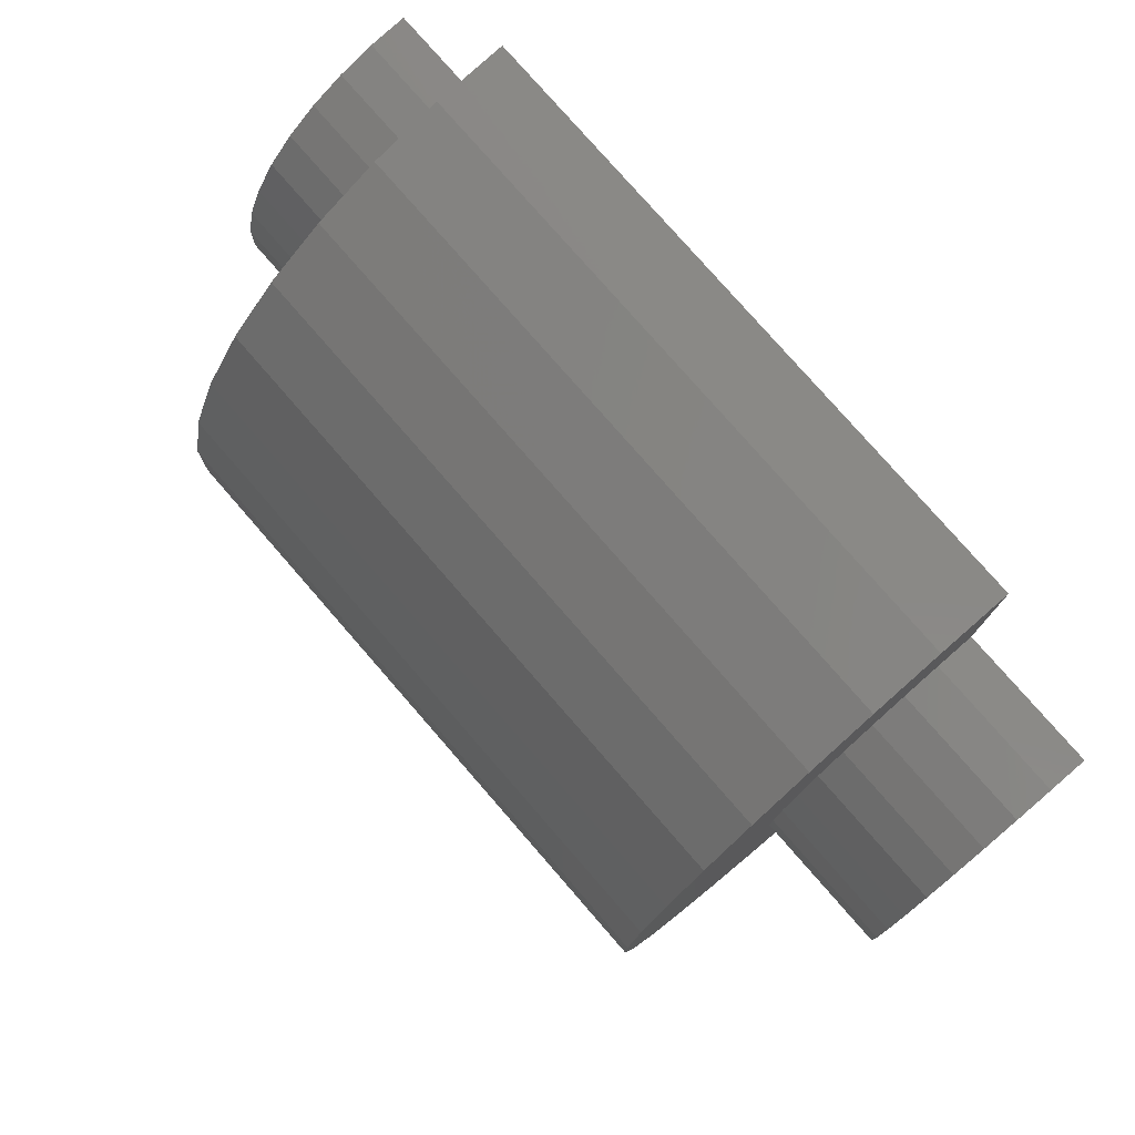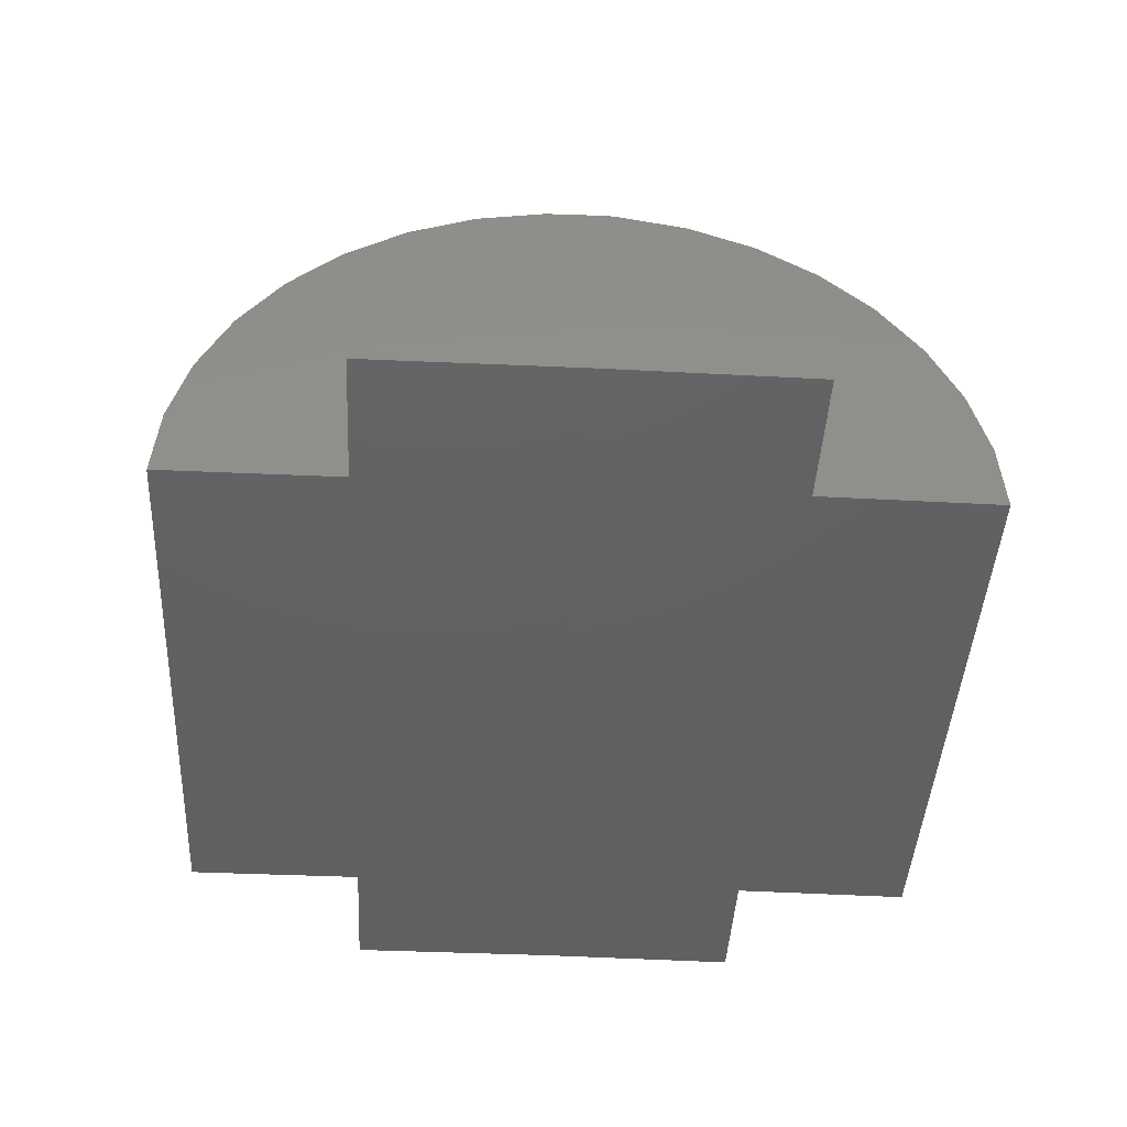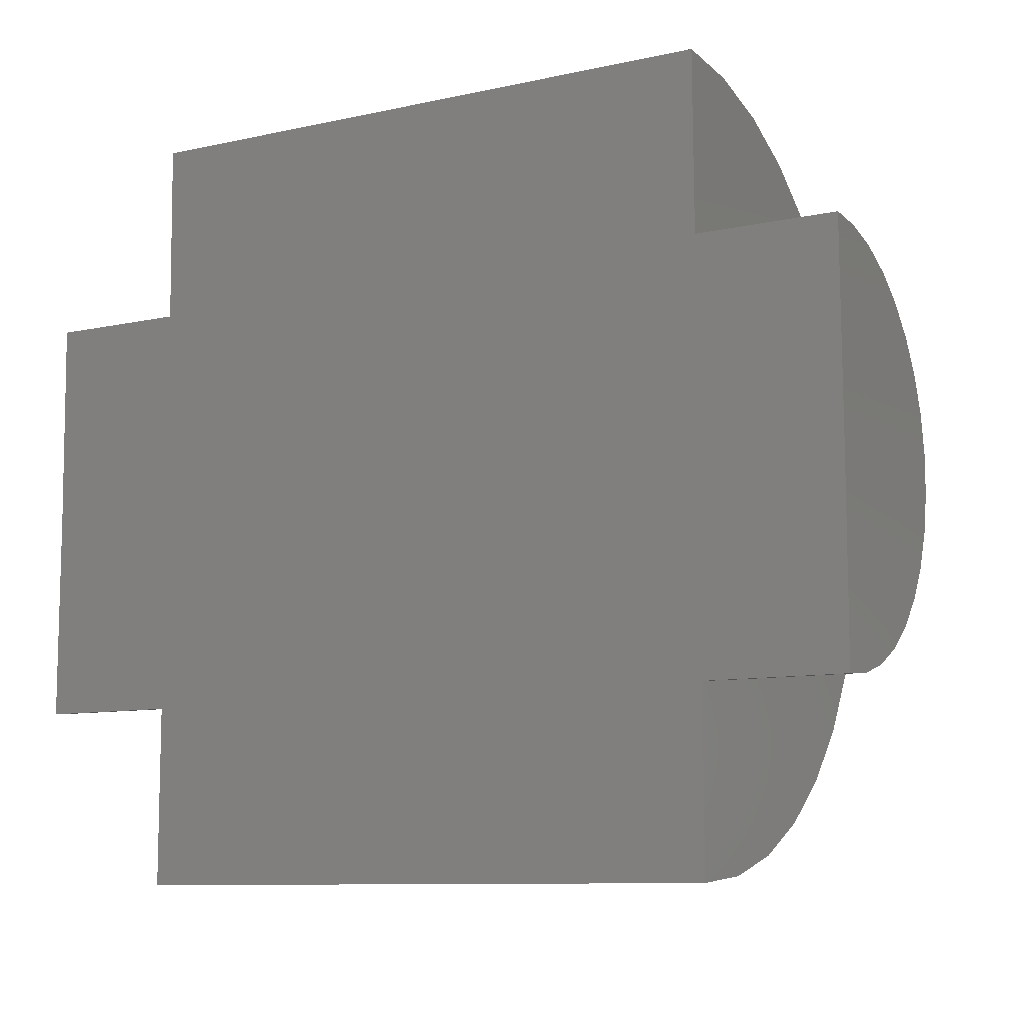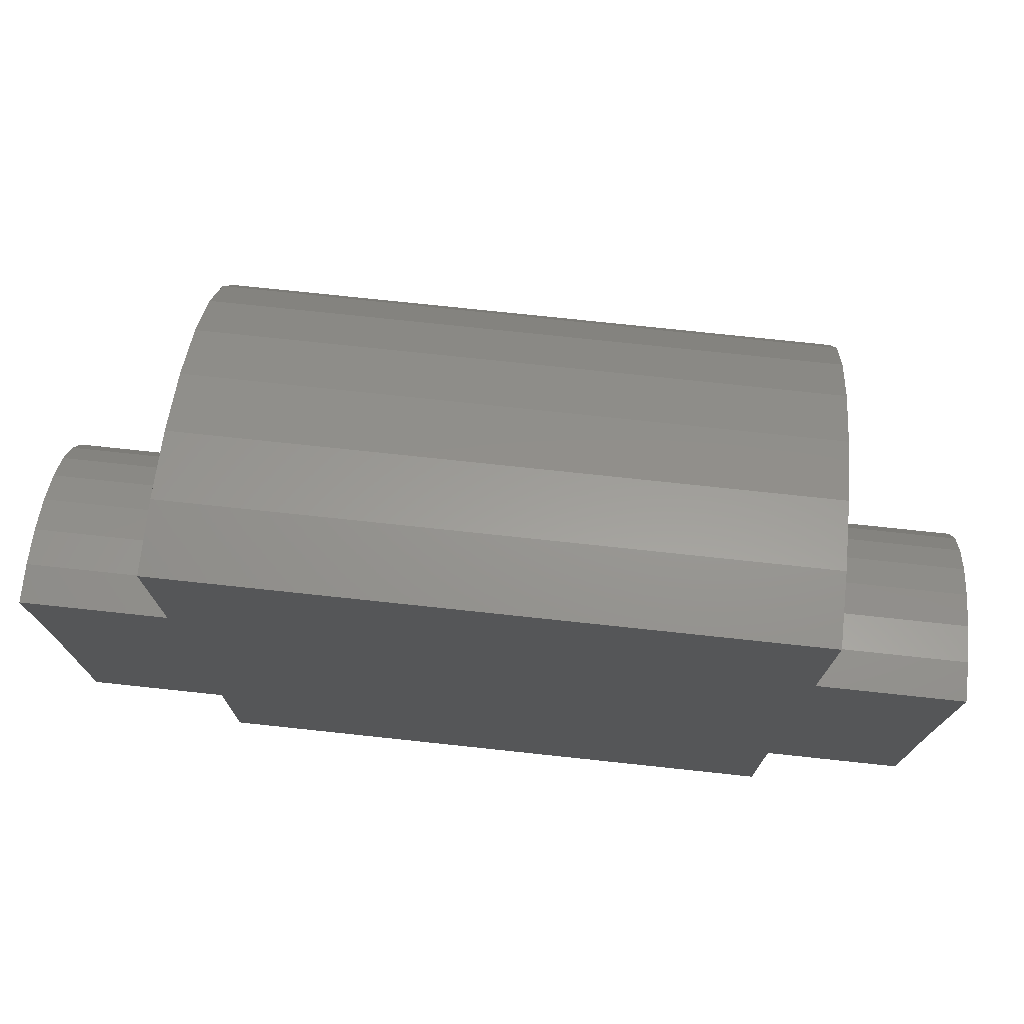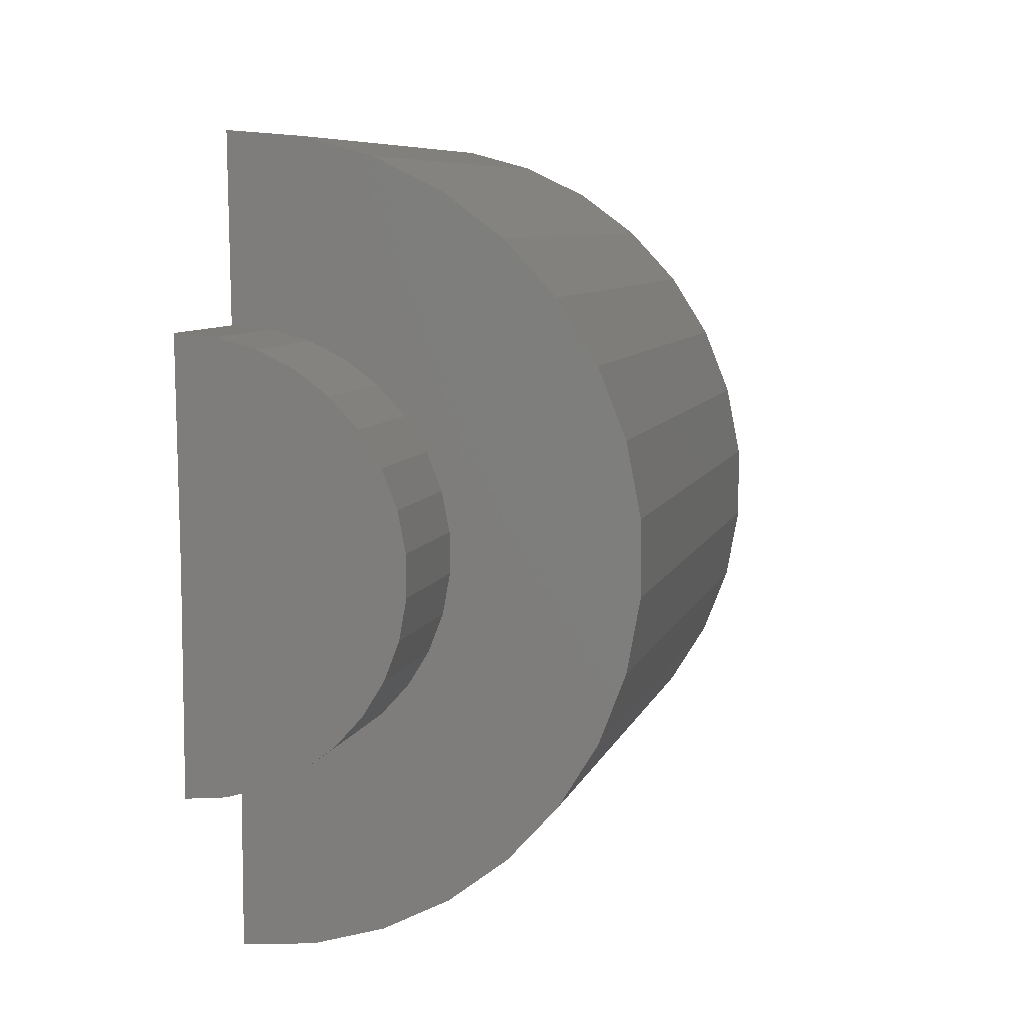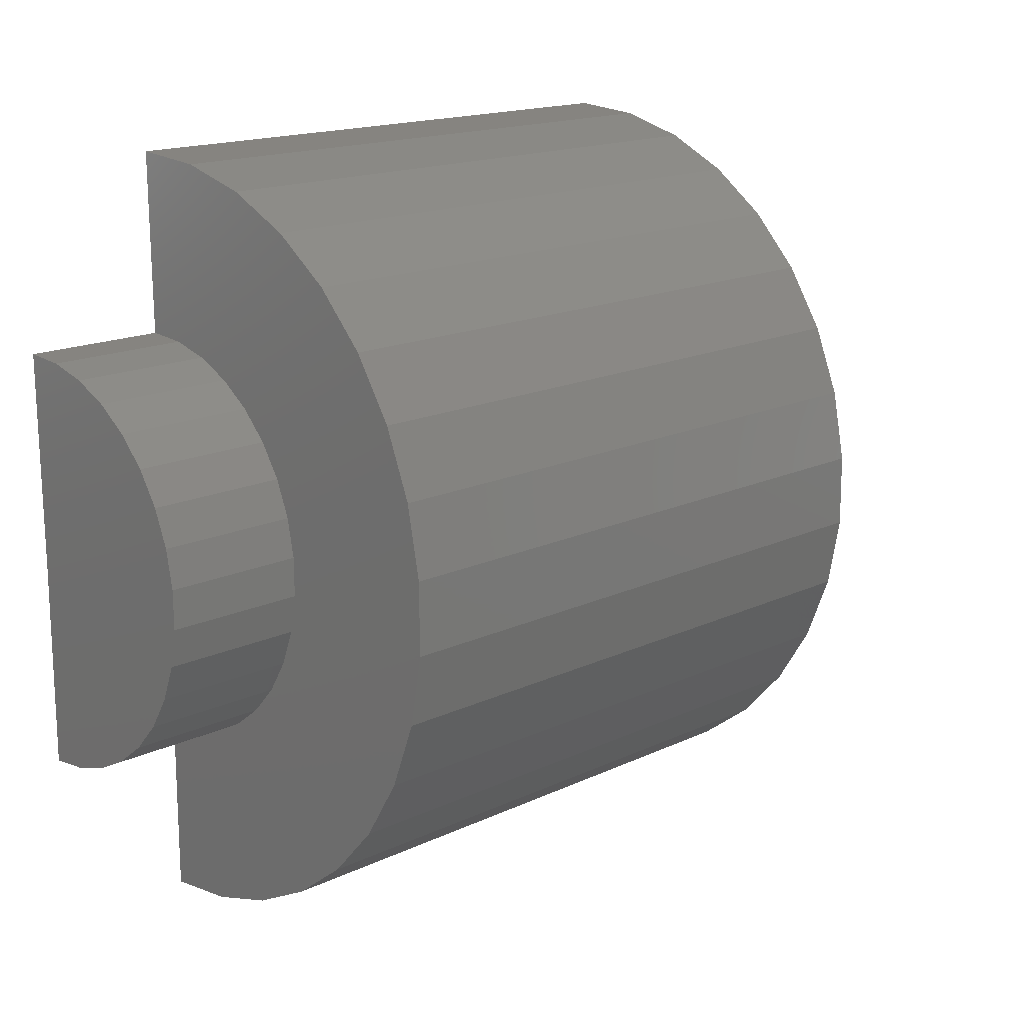
<metadata>
{"format":"stl","ext":"stl","renderer":"f3d","projection":"perspective","resolution":1024,"background":"white","views":[{"elev":78.0,"azim":49.0,"up":"+Y"},{"elev":-43.0,"azim":87.0,"up":"+Z"},{"elev":-9.6,"azim":-150.1,"up":"+Y"},{"elev":75.0,"azim":-173.9,"up":"+Y"},{"elev":7.4,"azim":-76.2,"up":"+Y"},{"elev":16.3,"azim":-44.3,"up":"+Y"}]}
</metadata>
<code>
# stl→obj: 110 verts, 216 faces
v 0.75 0.003618 0
v -0.75 0.003618 0
v -0.75 0.351 -0.004279
v -0.5132 0.351 -0.004279
v 0.5132 0.351 -0.004279
v 0.75 0.351 -0.004279
v -0.5132 0.6509 -0.007975
v 0.5132 0.6509 -0.007975
v 0.75 -0.3438 0
v 0.5132 -0.3438 0
v -0.5132 -0.3438 0
v -0.75 -0.3438 0
v -0.5132 -0.6438 0
v 0.5132 -0.6438 0
v -0.75 0.3458 0.05987
v -0.75 0.1011 0.3334
v -0.75 -0.02643 0.3461
v -0.75 0.03792 0.3457
v -0.75 -0.3378 0.06408
v -0.75 0.3289 0.122
v -0.75 -0.3201 0.126
v -0.75 0.3008 0.1799
v -0.75 -0.2913 0.1835
v -0.75 0.2625 0.2316
v -0.75 -0.2524 0.2348
v -0.75 0.2154 0.2754
v -0.75 -0.2047 0.278
v -0.75 0.1609 0.3097
v -0.75 -0.1499 0.3116
v -0.75 -0.08975 0.3346
v 0.75 0.3458 0.05987
v 0.75 0.03792 0.3457
v 0.75 -0.02643 0.3461
v 0.75 0.1011 0.3334
v 0.75 -0.08975 0.3346
v 0.75 -0.1499 0.3116
v 0.75 0.1609 0.3097
v 0.75 -0.2047 0.278
v 0.75 0.2154 0.2754
v 0.75 -0.2524 0.2348
v 0.75 0.2625 0.2316
v 0.75 -0.2913 0.1835
v 0.75 0.3008 0.1799
v 0.75 -0.3201 0.126
v 0.75 0.3289 0.122
v 0.75 -0.3378 0.06408
v 0.5132 0.3458 0.05987
v 0.5132 0.3289 0.122
v 0.5132 0.3008 0.1799
v 0.5132 0.2625 0.2316
v 0.5132 0.2154 0.2754
v 0.5132 0.1609 0.3097
v 0.5132 0.1011 0.3334
v 0.5132 0.03792 0.3457
v 0.5132 -0.02643 0.3461
v 0.5132 -0.08975 0.3346
v 0.5132 -0.1499 0.3116
v 0.5132 -0.2047 0.278
v 0.5132 -0.2524 0.2348
v 0.5132 -0.2913 0.1835
v 0.5132 -0.3201 0.126
v 0.5132 -0.3378 0.06408
v 0.5132 0.5575 0.3352
v 0.5132 0.6098 0.2273
v 0.5132 -0.546 0.342
v 0.5132 -0.5997 0.2347
v 0.5132 -0.4735 0.4375
v 0.5132 0.6413 0.1116
v 0.5132 0.4861 0.4316
v 0.5132 0.2968 0.5772
v 0.5132 -0.3846 0.518
v 0.5132 0.3982 0.5132
v 0.5132 -0.2824 0.5807
v 0.5132 0.1853 0.6214
v 0.5132 -0.1704 0.6235
v 0.5132 0.06755 0.6442
v 0.5132 -0.05238 0.6449
v 0.5132 -0.6326 0.1194
v -0.5132 0.6413 0.1116
v -0.5132 0.6098 0.2273
v -0.5132 0.5575 0.3352
v -0.5132 0.4861 0.4316
v -0.5132 0.3982 0.5132
v -0.5132 0.2968 0.5772
v -0.5132 0.1853 0.6214
v -0.5132 0.06755 0.6442
v -0.5132 -0.05238 0.6449
v -0.5132 -0.1704 0.6235
v -0.5132 -0.2824 0.5807
v -0.5132 -0.3846 0.518
v -0.5132 -0.4735 0.4375
v -0.5132 -0.546 0.342
v -0.5132 -0.5997 0.2347
v -0.5132 -0.6326 0.1194
v -0.5132 0.2625 0.2316
v -0.5132 0.2154 0.2754
v -0.5132 0.1609 0.3097
v -0.5132 0.1011 0.3334
v -0.5132 -0.02643 0.3461
v -0.5132 -0.08975 0.3346
v -0.5132 -0.1499 0.3116
v -0.5132 -0.2047 0.278
v -0.5132 -0.2524 0.2348
v -0.5132 0.3458 0.05987
v -0.5132 0.3289 0.122
v -0.5132 0.3008 0.1799
v -0.5132 0.03792 0.3457
v -0.5132 -0.3378 0.06408
v -0.5132 -0.3201 0.126
v -0.5132 -0.2913 0.1835
f 1 2 3
f 1 3 4
f 1 4 5
f 1 5 6
f 7 8 4
f 4 8 5
f 1 9 10
f 1 10 11
f 1 11 12
f 1 12 2
f 13 11 14
f 14 11 10
f 2 15 3
f 16 17 18
f 2 12 15
f 15 12 19
f 15 19 20
f 20 19 21
f 20 21 22
f 22 21 23
f 22 23 24
f 24 23 25
f 24 25 26
f 26 25 27
f 26 27 28
f 28 27 29
f 28 29 16
f 16 29 30
f 16 30 17
f 31 1 6
f 32 33 34
f 33 35 34
f 34 35 36
f 34 36 37
f 37 36 38
f 37 38 39
f 39 38 40
f 39 40 41
f 41 40 42
f 41 42 43
f 43 42 44
f 43 44 45
f 45 44 46
f 45 46 31
f 31 46 9
f 31 9 1
f 6 5 31
f 31 5 47
f 31 47 45
f 45 47 48
f 45 48 43
f 43 48 49
f 43 49 41
f 41 49 50
f 41 50 39
f 39 50 51
f 39 51 37
f 37 51 52
f 37 52 34
f 34 52 53
f 34 53 32
f 32 53 54
f 32 54 33
f 33 54 55
f 33 55 35
f 35 55 56
f 35 56 36
f 36 56 57
f 36 57 38
f 38 57 58
f 38 58 40
f 40 58 59
f 40 59 42
f 42 59 60
f 42 60 44
f 44 60 61
f 44 61 46
f 46 61 62
f 46 62 9
f 9 62 10
f 63 53 52
f 63 52 51
f 63 51 50
f 63 50 64
f 65 66 59
f 65 59 58
f 65 58 57
f 65 57 56
f 65 56 55
f 65 55 67
f 48 47 68
f 68 47 5
f 68 5 8
f 50 49 64
f 64 49 48
f 64 48 68
f 63 69 53
f 53 69 54
f 69 67 54
f 54 67 55
f 70 71 72
f 72 71 67
f 72 67 69
f 71 70 73
f 73 70 74
f 73 74 75
f 75 74 76
f 75 76 77
f 61 78 62
f 62 78 14
f 62 14 10
f 59 66 60
f 60 66 78
f 60 78 61
f 8 7 68
f 68 7 79
f 68 79 64
f 64 79 80
f 64 80 63
f 63 80 81
f 63 81 69
f 69 81 82
f 69 82 72
f 72 82 83
f 72 83 70
f 70 83 84
f 70 84 74
f 74 84 85
f 74 85 76
f 76 85 86
f 76 86 77
f 77 86 87
f 77 87 75
f 75 87 88
f 75 88 73
f 73 88 89
f 73 89 71
f 71 89 90
f 71 90 67
f 67 90 91
f 67 91 65
f 65 91 92
f 65 92 66
f 66 92 93
f 66 93 78
f 78 93 94
f 78 94 14
f 14 94 13
f 81 80 95
f 81 95 96
f 81 96 97
f 81 97 98
f 92 91 99
f 92 99 100
f 92 100 101
f 92 101 102
f 92 102 103
f 92 103 93
f 7 4 79
f 79 4 104
f 79 104 105
f 79 105 80
f 80 105 106
f 80 106 95
f 81 98 82
f 82 98 107
f 82 107 91
f 91 107 99
f 82 91 83
f 83 91 90
f 83 90 84
f 84 90 89
f 84 89 85
f 85 89 88
f 85 88 86
f 86 88 87
f 11 13 108
f 108 13 94
f 108 94 109
f 109 94 110
f 110 94 93
f 110 93 103
f 4 3 104
f 104 3 15
f 104 15 105
f 105 15 20
f 105 20 106
f 106 20 22
f 106 22 95
f 95 22 24
f 95 24 96
f 96 24 26
f 96 26 97
f 97 26 28
f 97 28 98
f 98 28 16
f 98 16 107
f 107 16 18
f 107 18 99
f 99 18 17
f 99 17 100
f 100 17 30
f 100 30 101
f 101 30 29
f 101 29 102
f 102 29 27
f 102 27 103
f 103 27 25
f 103 25 110
f 110 25 23
f 110 23 109
f 109 23 21
f 109 21 108
f 108 21 19
f 108 19 11
f 11 19 12

</code>
